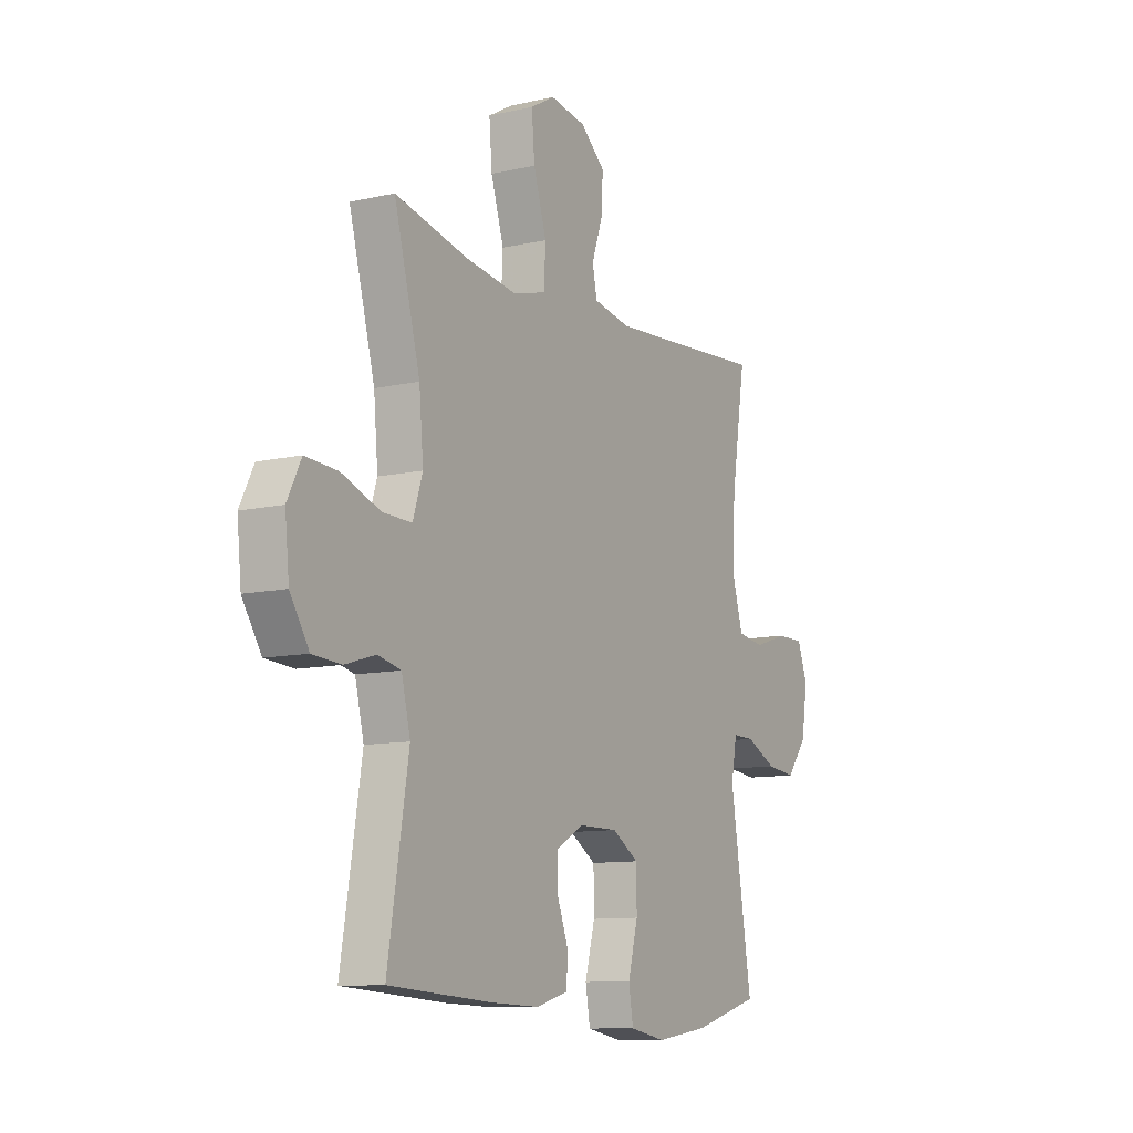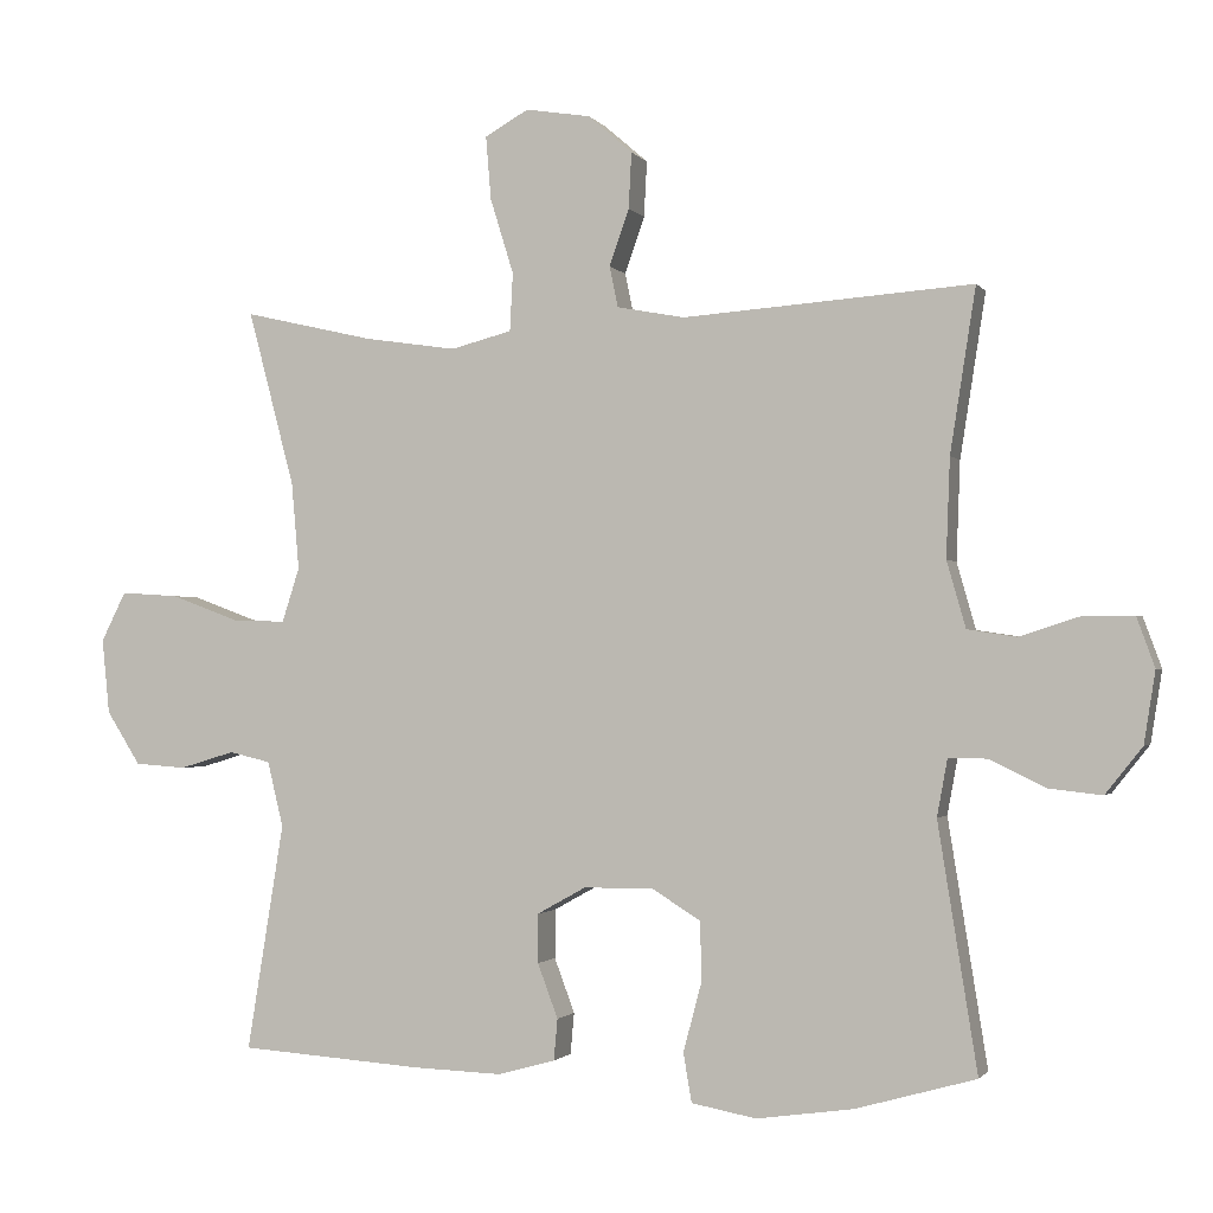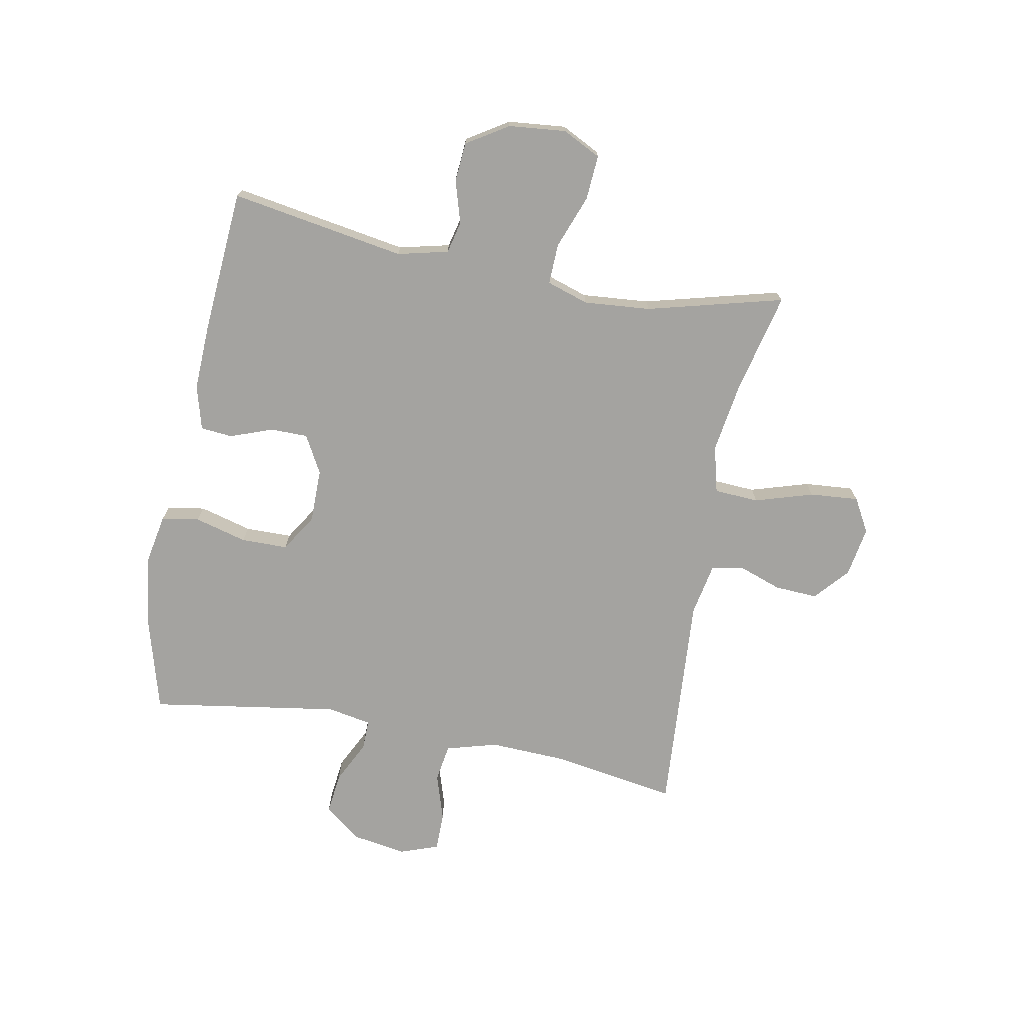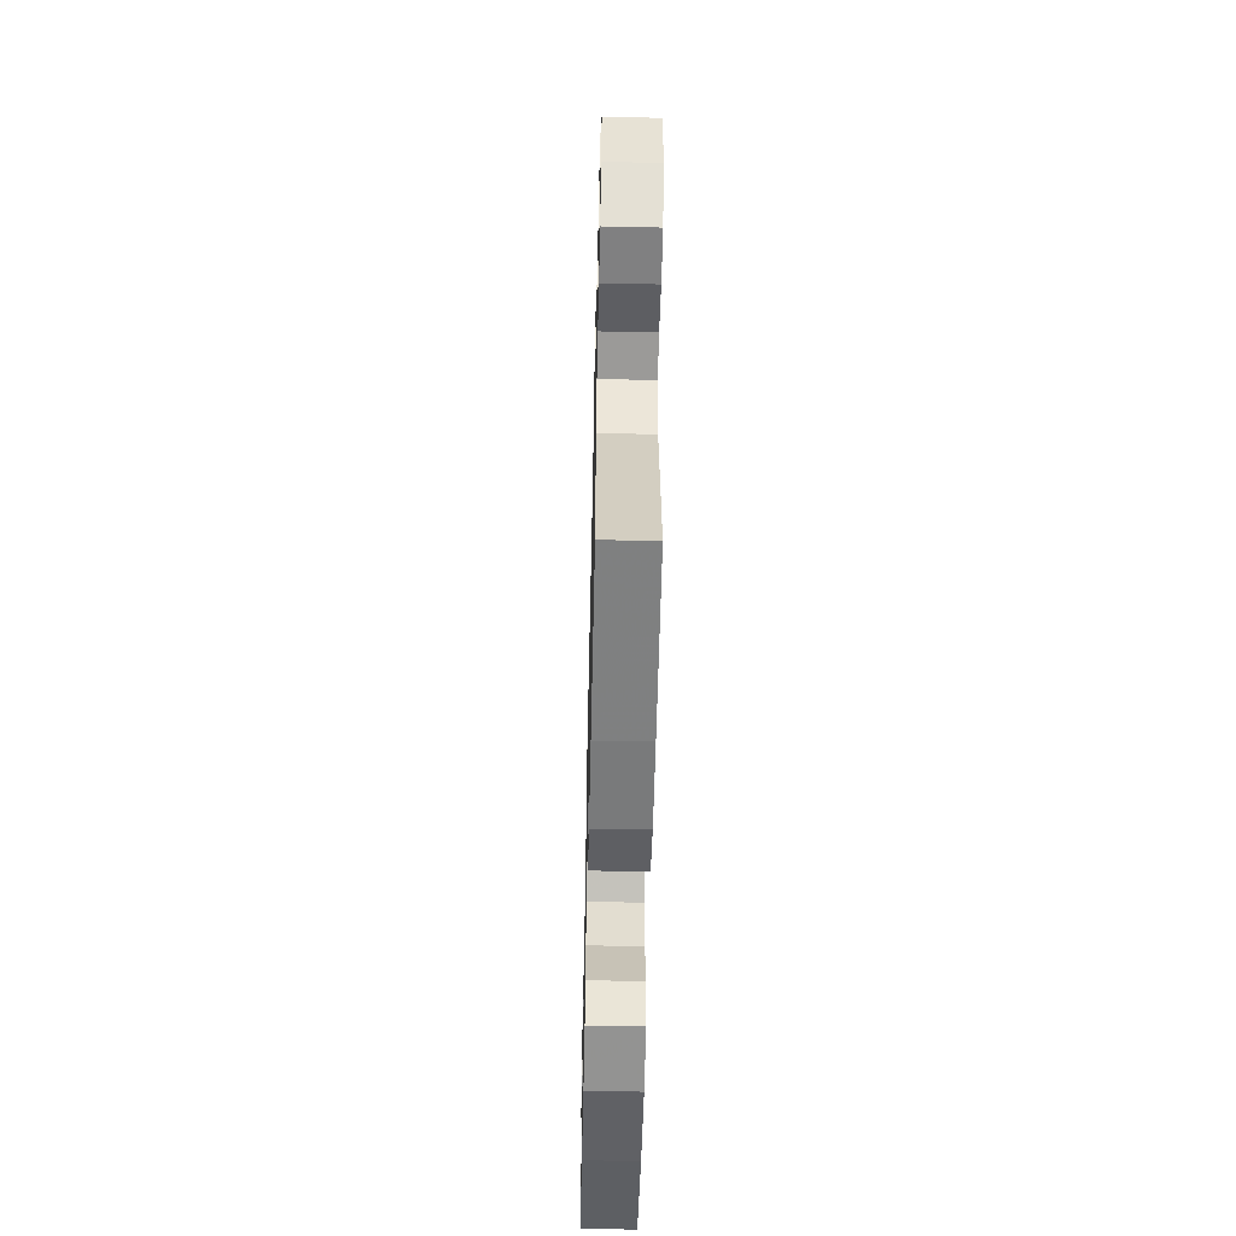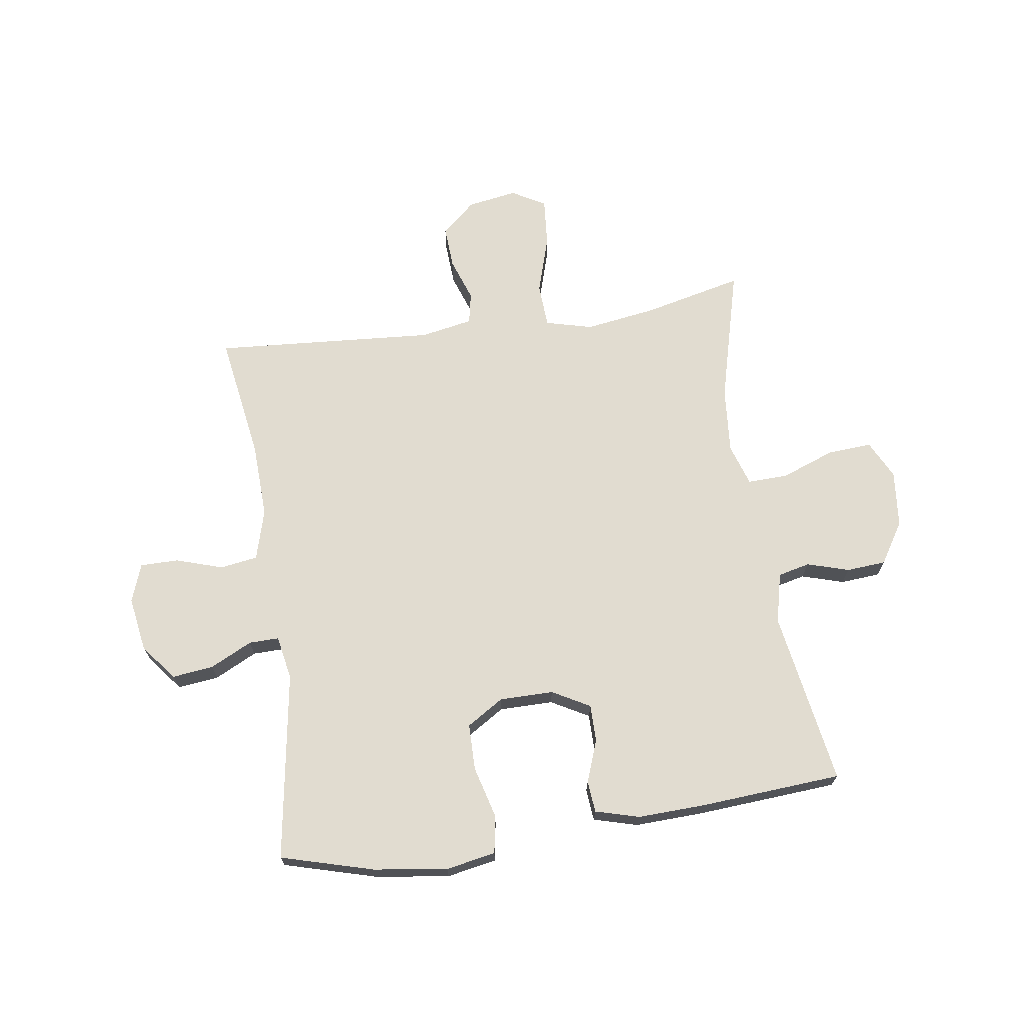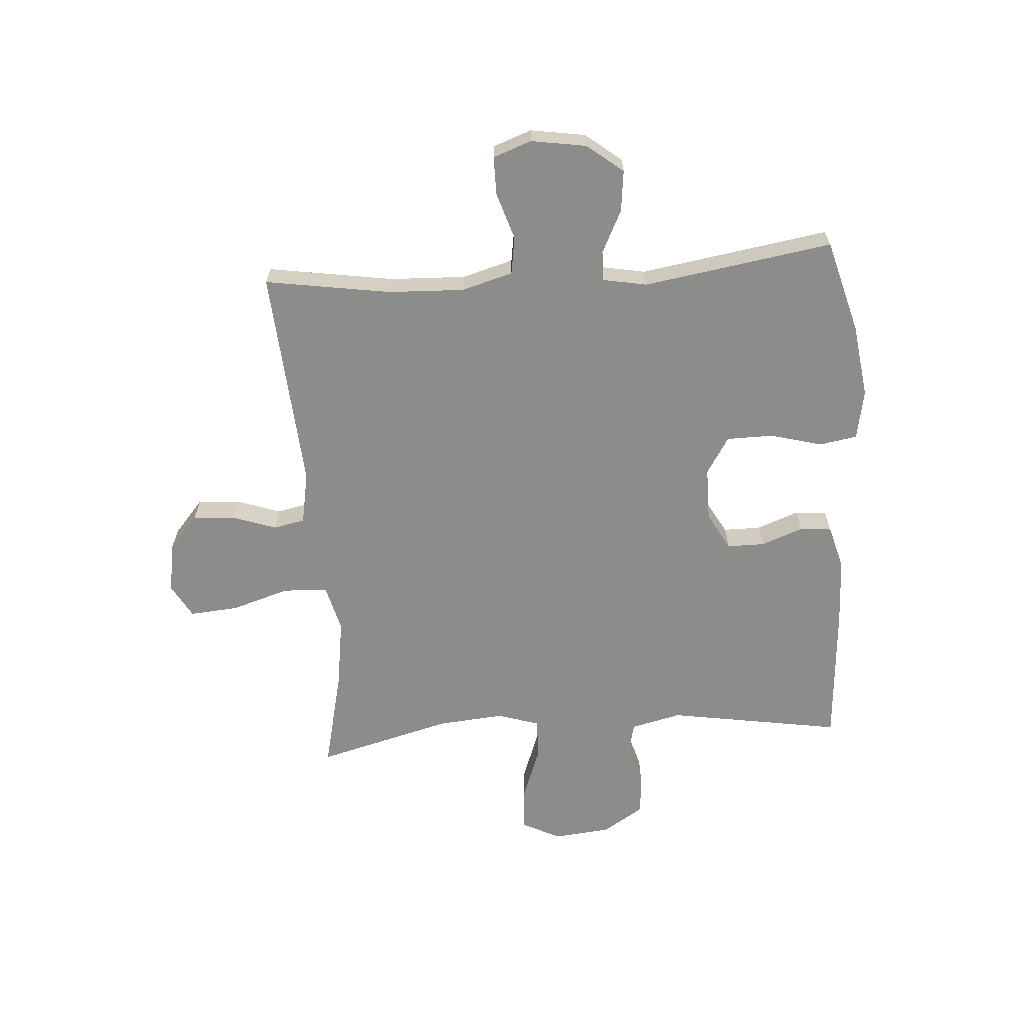
<metadata>
{"format":"obj","ext":"obj","renderer":"f3d","projection":"perspective","resolution":1024,"background":"white","views":[{"elev":-10.3,"azim":-60.0,"up":"+Z"},{"elev":-1.4,"azim":17.6,"up":"+Z"},{"elev":-72.8,"azim":-100.9,"up":"+Y"},{"elev":-56.0,"azim":-91.3,"up":"+Z"},{"elev":69.4,"azim":171.6,"up":"+Y"},{"elev":-64.1,"azim":94.0,"up":"+Y"}]}
</metadata>
<code>
v 0.5 0.07 -0.5
v 0.34 0.07 -0.545
v 0.212 0.07 -0.563
v 0.126 0.07 -0.547
v 0.115 0.07 -0.482
v 0.139 0.07 -0.392
v 0.138 0.07 -0.312
v 0.074 0.07 -0.272
v -0.019 0.07 -0.272
v -0.084 0.07 -0.308
v -0.084 0.07 -0.373
v -0.057 0.07 -0.445
v -0.062 0.07 -0.5
v -0.138 0.07 -0.521
v -0.255 0.07 -0.517
v -0.5 0.07 -0.5
v -0.451 0.07 -0.199
v -0.472 0.07 -0.112
v -0.527 0.07 -0.099
v -0.6 0.07 -0.121
v -0.668 0.07 -0.116
v -0.713 0.07 -0.045
v -0.723 0.07 0.054
v -0.69 0.07 0.12
v -0.613 0.07 0.115
v -0.521 0.07 0.081
v -0.451 0.07 0.079
v -0.428 0.07 0.151
v -0.438 0.07 0.266
v -0.5 0.07 0.5
v -0.327 0.07 0.46
v -0.205 0.07 0.442
v -0.124 0.07 0.463
v -0.12 0.07 0.54
v -0.151 0.07 0.64
v -0.158 0.07 0.724
v -0.1 0.07 0.757
v -0.014 0.07 0.743
v 0.045 0.07 0.692
v 0.041 0.07 0.618
v 0.015 0.07 0.543
v 0.026 0.07 0.489
v 0.116 0.07 0.472
v 0.5 0.07 0.5
v 0.466 0.07 0.283
v 0.461 0.07 0.152
v 0.486 0.07 0.064
v 0.551 0.07 0.054
v 0.632 0.07 0.08
v 0.698 0.07 0.08
v 0.722 0.07 0.014
v 0.707 0.07 -0.081
v 0.658 0.07 -0.143
v 0.587 0.07 -0.135
v 0.514 0.07 -0.099
v 0.462 0.07 -0.098
v 0.448 0.07 -0.174
v 0.5 0 -0.5
v 0.34 0 -0.545
v 0.212 0 -0.563
v 0.126 0 -0.547
v 0.115 0 -0.482
v 0.139 0 -0.392
v 0.138 0 -0.312
v 0.074 0 -0.272
v -0.019 0 -0.272
v -0.084 0 -0.308
v -0.084 0 -0.373
v -0.057 0 -0.445
v -0.062 0 -0.5
v -0.138 0 -0.521
v -0.255 0 -0.517
v -0.5 0 -0.5
v -0.451 0 -0.199
v -0.472 0 -0.112
v -0.527 0 -0.099
v -0.6 0 -0.121
v -0.668 0 -0.116
v -0.713 0 -0.045
v -0.723 0 0.054
v -0.69 0 0.12
v -0.613 0 0.115
v -0.521 0 0.081
v -0.451 0 0.079
v -0.428 0 0.151
v -0.438 0 0.266
v -0.5 0 0.5
v -0.327 0 0.46
v -0.205 0 0.442
v -0.124 0 0.463
v -0.12 0 0.54
v -0.151 0 0.64
v -0.158 0 0.724
v -0.1 0 0.757
v -0.014 0 0.743
v 0.045 0 0.692
v 0.041 0 0.618
v 0.015 0 0.543
v 0.026 0 0.489
v 0.116 0 0.472
v 0.5 0 0.5
v 0.466 0 0.283
v 0.461 0 0.152
v 0.486 0 0.064
v 0.551 0 0.054
v 0.632 0 0.08
v 0.698 0 0.08
v 0.722 0 0.014
v 0.707 0 -0.081
v 0.658 0 -0.143
v 0.587 0 -0.135
v 0.514 0 -0.099
v 0.462 0 -0.098
v 0.448 0 -0.174
f 53 54 55
f 52 53 55
f 51 52 55
f 50 51 55
f 49 50 55
f 48 49 55
f 47 48 55 56
f 46 47 56 57
f 43 44 45
f 45 46 57
f 43 45 57
f 42 43 57
f 39 40 41
f 38 39 41
f 37 38 41
f 36 37 41
f 35 36 41
f 34 35 41
f 33 34 41 42
f 57 1 2
f 42 57 2
f 33 42 2
f 32 33 2
f 29 30 31
f 28 29 31 32
f 24 25 26
f 23 24 26
f 22 23 26
f 21 22 26
f 20 21 26
f 19 20 26
f 18 19 26 27
f 27 28 32
f 18 27 32
f 17 18 32
f 15 16 17
f 14 15 17
f 13 14 17
f 12 13 17
f 11 12 17
f 4 5 6
f 3 4 6
f 2 3 6
f 2 6 7
f 32 2 7
f 10 11 17 32
f 9 10 32
f 8 9 32
f 7 8 32
f 112 111 110
f 112 110 109
f 112 109 108
f 112 108 107
f 112 107 106
f 112 106 105
f 113 112 105 104
f 114 113 104 103
f 102 101 100
f 114 103 102
f 114 102 100
f 114 100 99
f 98 97 96
f 98 96 95
f 98 95 94
f 98 94 93
f 98 93 92
f 98 92 91
f 99 98 91 90
f 59 58 114
f 59 114 99
f 59 99 90
f 59 90 89
f 88 87 86
f 89 88 86 85
f 83 82 81
f 83 81 80
f 83 80 79
f 83 79 78
f 83 78 77
f 83 77 76
f 84 83 76 75
f 89 85 84
f 89 84 75
f 89 75 74
f 74 73 72
f 74 72 71
f 74 71 70
f 74 70 69
f 74 69 68
f 63 62 61
f 63 61 60
f 63 60 59
f 64 63 59
f 64 59 89
f 89 74 68 67
f 89 67 66
f 89 66 65
f 89 65 64
f 1 58 59 2
f 2 59 60 3
f 3 60 61 4
f 4 61 62 5
f 5 62 63 6
f 6 63 64 7
f 7 64 65 8
f 8 65 66 9
f 9 66 67 10
f 10 67 68 11
f 11 68 69 12
f 12 69 70 13
f 13 70 71 14
f 14 71 72 15
f 15 72 73 16
f 16 73 74 17
f 17 74 75 18
f 18 75 76 19
f 19 76 77 20
f 20 77 78 21
f 21 78 79 22
f 22 79 80 23
f 23 80 81 24
f 24 81 82 25
f 25 82 83 26
f 26 83 84 27
f 27 84 85 28
f 28 85 86 29
f 29 86 87 30
f 30 87 88 31
f 31 88 89 32
f 32 89 90 33
f 33 90 91 34
f 34 91 92 35
f 35 92 93 36
f 36 93 94 37
f 37 94 95 38
f 38 95 96 39
f 39 96 97 40
f 40 97 98 41
f 41 98 99 42
f 42 99 100 43
f 43 100 101 44
f 44 101 102 45
f 45 102 103 46
f 46 103 104 47
f 47 104 105 48
f 48 105 106 49
f 49 106 107 50
f 50 107 108 51
f 51 108 109 52
f 52 109 110 53
f 53 110 111 54
f 54 111 112 55
f 55 112 113 56
f 56 113 114 57
f 57 114 58 1

</code>
